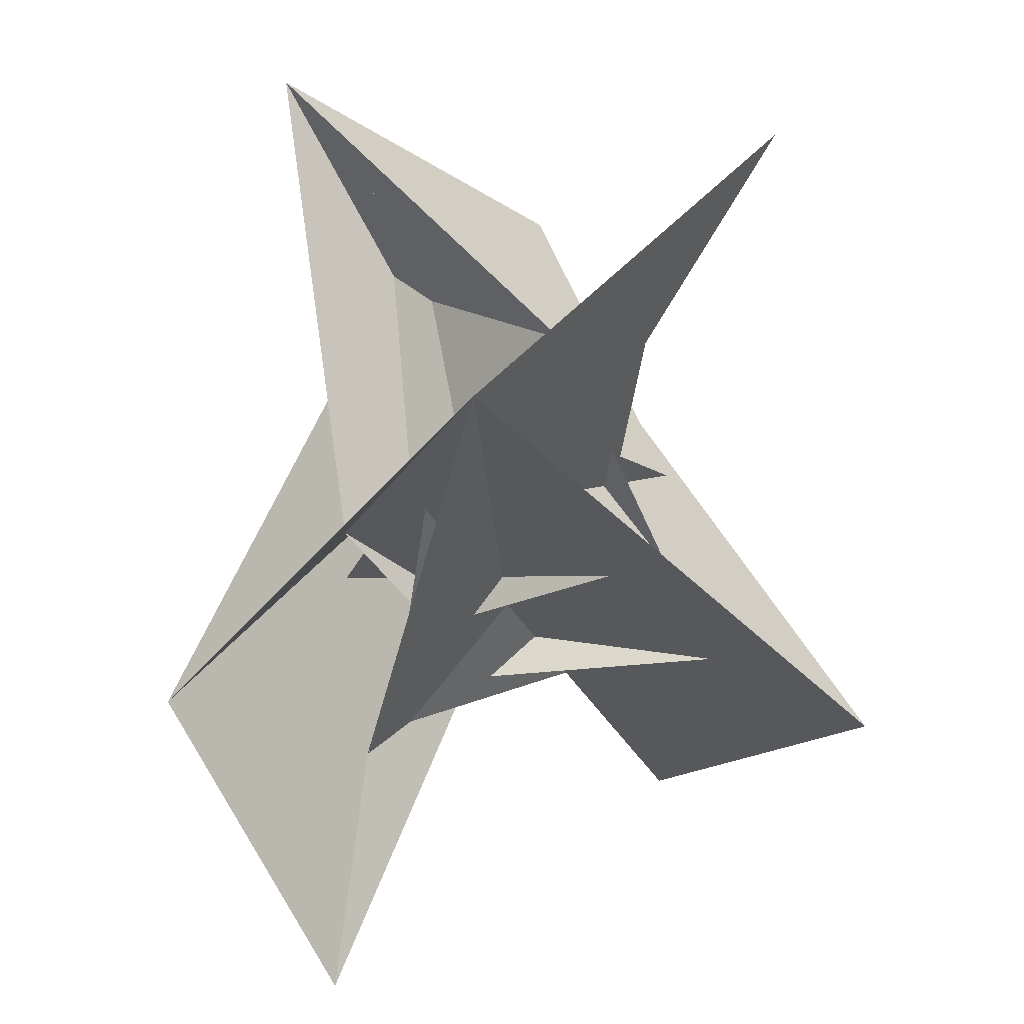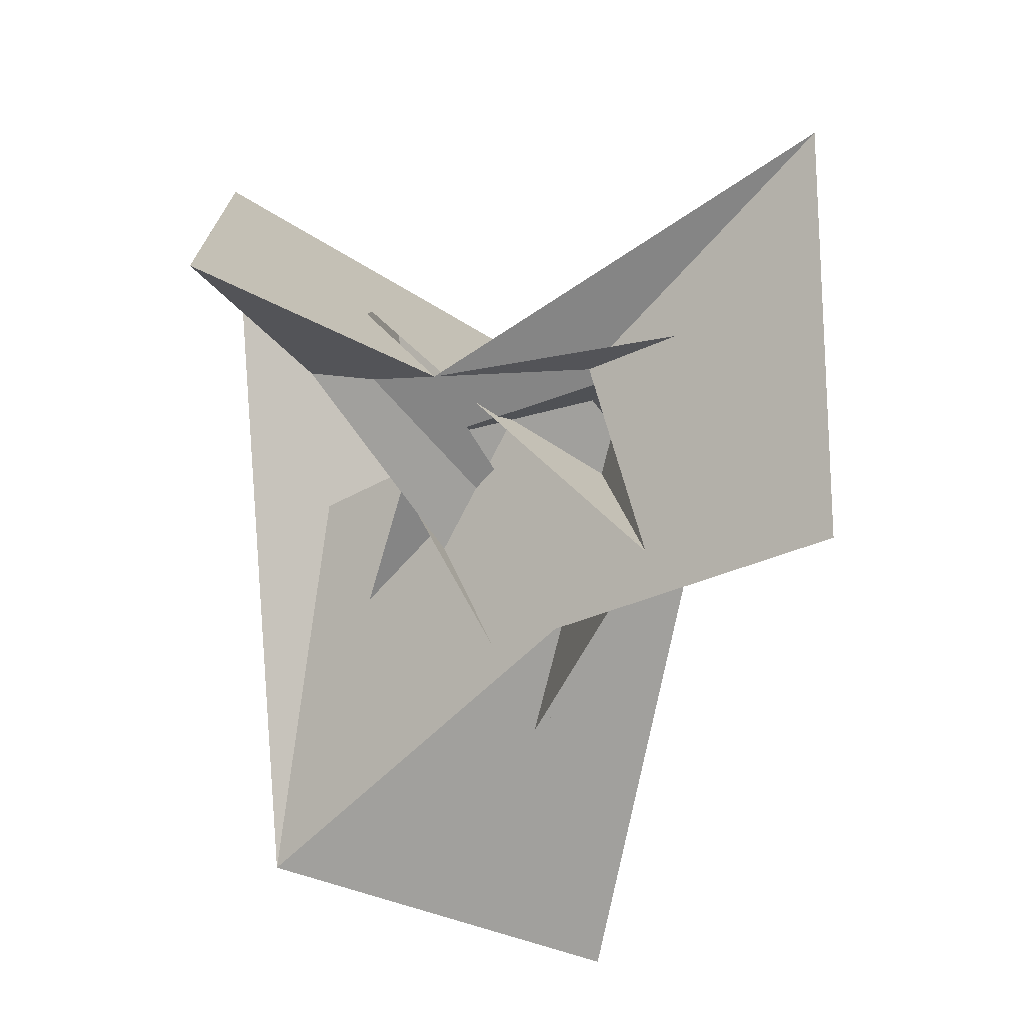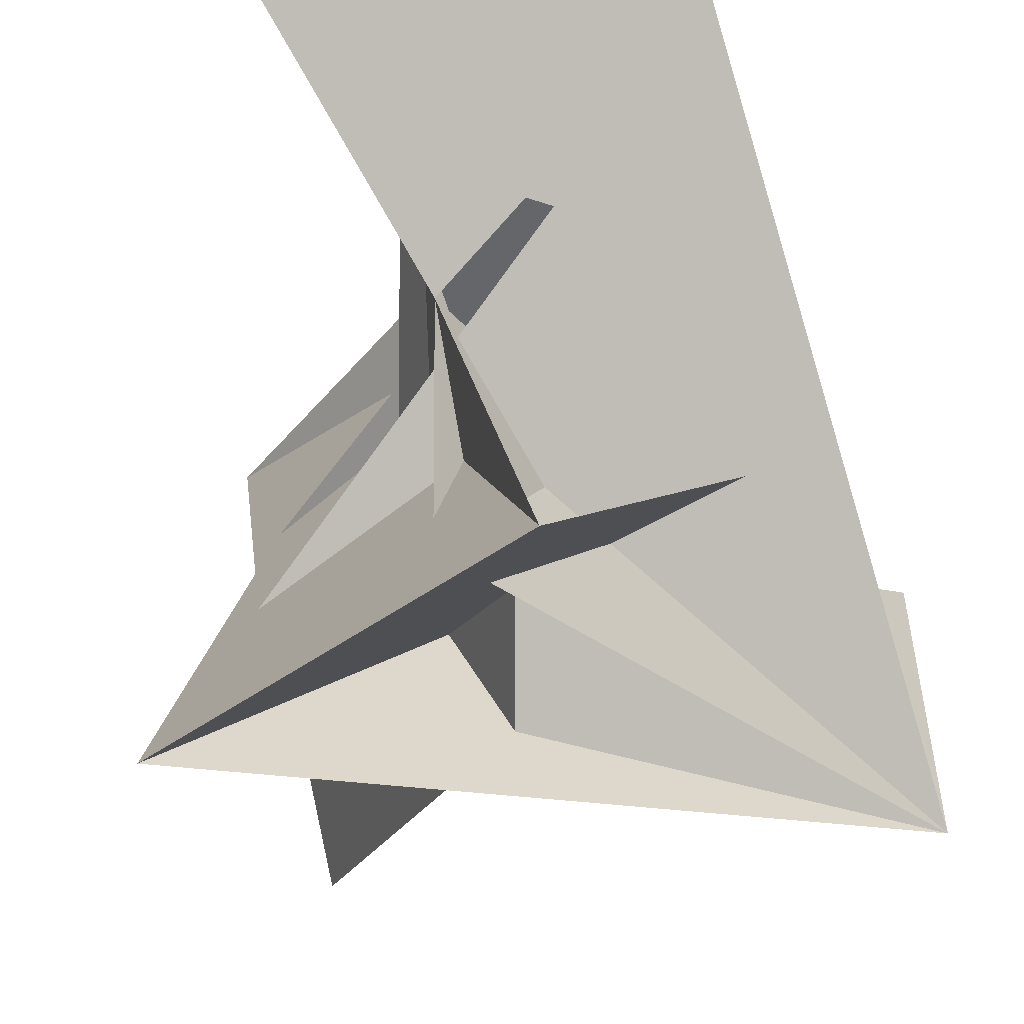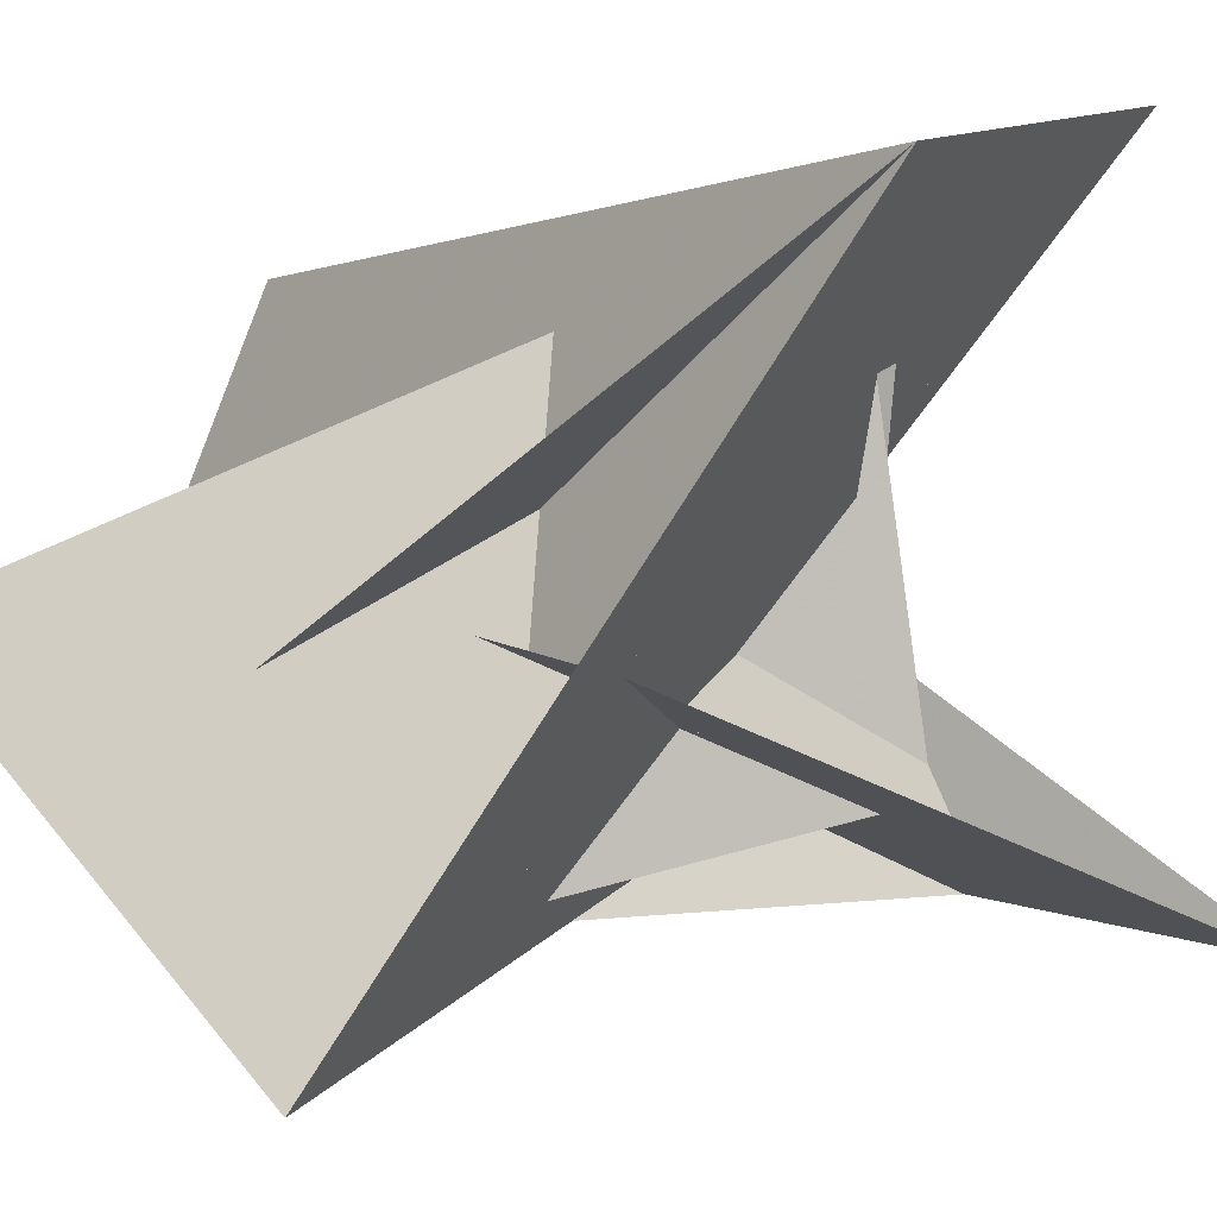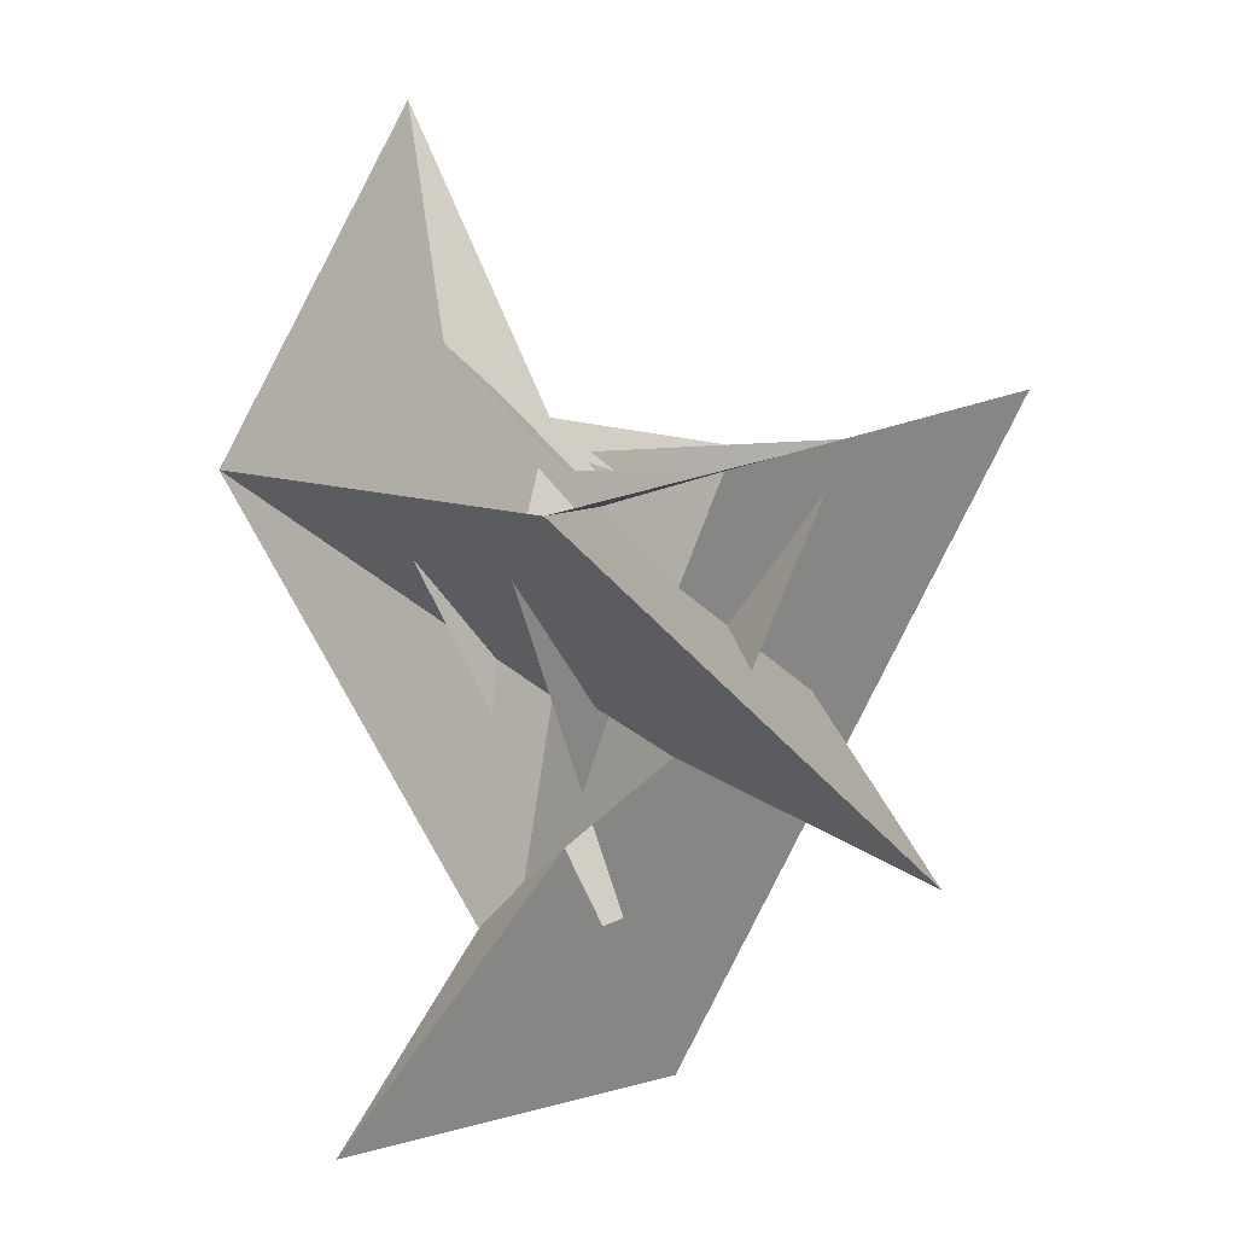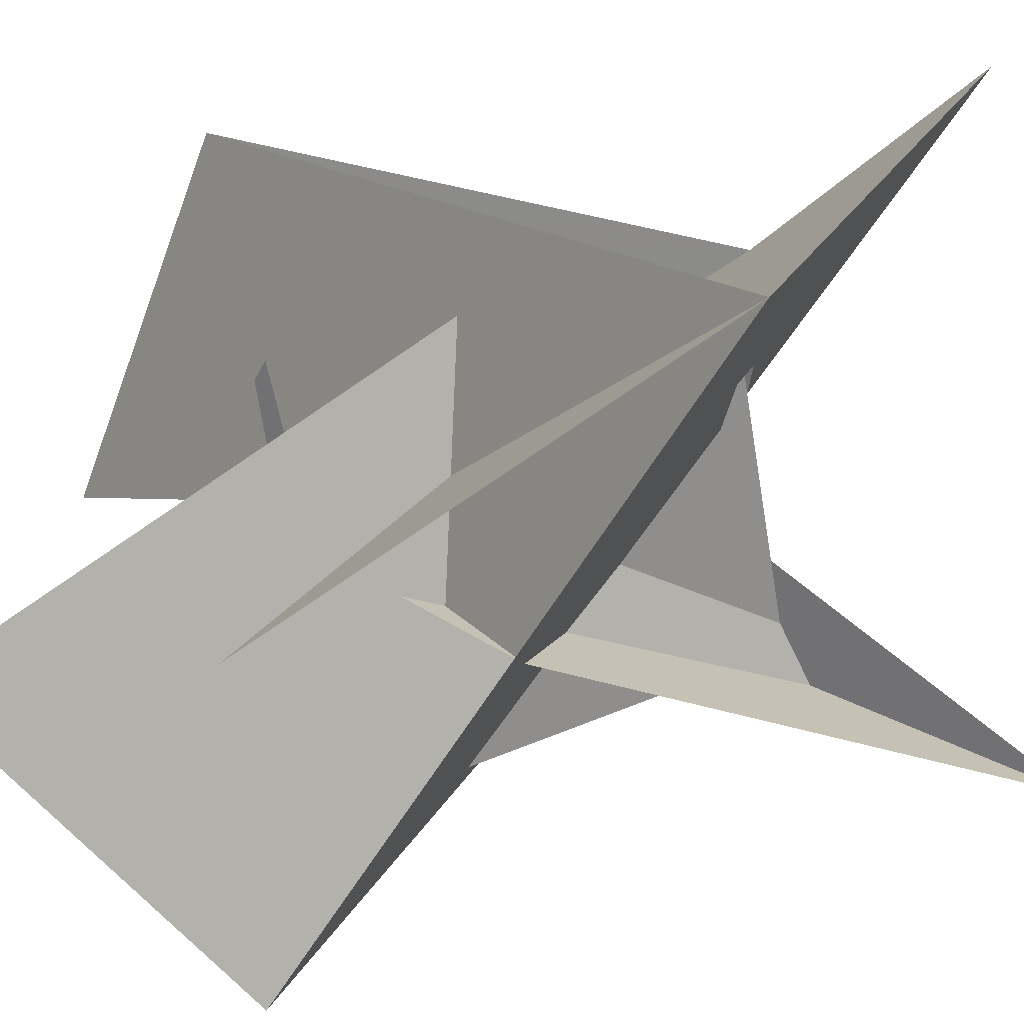
<metadata>
{"format":"obj","ext":"obj","renderer":"f3d","projection":"perspective","resolution":1024,"background":"white","views":[{"elev":18.4,"azim":150.2,"up":"+Z"},{"elev":47.3,"azim":-84.7,"up":"+Z"},{"elev":-31.0,"azim":13.6,"up":"+Y"},{"elev":-76.5,"azim":98.0,"up":"+Y"},{"elev":-41.0,"azim":-116.8,"up":"+Z"},{"elev":-53.1,"azim":99.6,"up":"+Y"}]}
</metadata>
<code>
v 36.43 52.42 38.81
v 32.7 0.03849 1.669
v -27.79 -24.1 23.07
v 27.79 24.1 23.07
v 52.42 -36.43 -38.81
v 0.03849 -32.7 -1.669
v -2.05 12.7 34.01
v -0.9376 26.57 43.77
v 0.01537 -15.56 11.3
v -20.28 46.25 71.32
v 14.77 -10.26 5.644
v -0.03849 32.7 -1.669
v -52.42 36.43 -38.81
v -24.1 27.79 -23.07
v 24.1 -27.79 -23.07
v -26.57 -0.9376 -43.77
v -12.7 -2.05 -34.01
v 15.56 0.01537 -11.3
v -46.25 -20.28 -71.32
v 10.26 14.77 -5.644
v -32.7 -0.03849 1.669
v -36.43 -52.42 38.81
v 2.05 -12.7 34.01
v 20.28 -46.25 71.32
v 0.9376 -26.57 43.77
v -0.01537 15.56 11.3
v -14.77 10.26 5.644
v -15.56 -0.01537 -11.3
v 12.7 2.05 -34.01
v 46.25 20.28 -71.32
v 26.57 0.9376 -43.77
v -10.26 -14.77 -5.644
v -11.87 -11.55 -5.957
v -11.55 11.87 5.957
v -5.897 13.27 23.09
v 6.251 -32.39 36.99
v 11.55 -11.87 5.957
v 32.39 6.251 -36.99
v -13.27 -5.897 -23.09
v 11.87 11.55 -5.957
v 5.897 -13.27 23.09
v -6.251 32.39 36.99
v 13.27 5.897 -23.09
v -32.39 -6.251 -36.99
f 1 2 11 5 6 9 3 4 8 7 10
f 1 2 18 15 14 16 17 19 13 12 20
f 3 4 26 12 13 27 21 22 24 23 25
f 5 6 32 22 21 28 14 15 31 29 30
f 7 8 34 28 14 16 33 35 36 24 23
f 3 9 33 16 17 29 30 38 39 37 25
f 7 10 42 41 40 31 15 18 37 25 23
f 4 8 34 43 44 19 17 29 31 40 26
f 5 11 36 35 41 40 26 12 20 38 30
f 1 10 42 27 21 28 34 43 39 38 20
f 6 9 33 35 41 42 27 13 19 44 32
f 2 11 36 24 22 32 44 43 39 37 18

</code>
